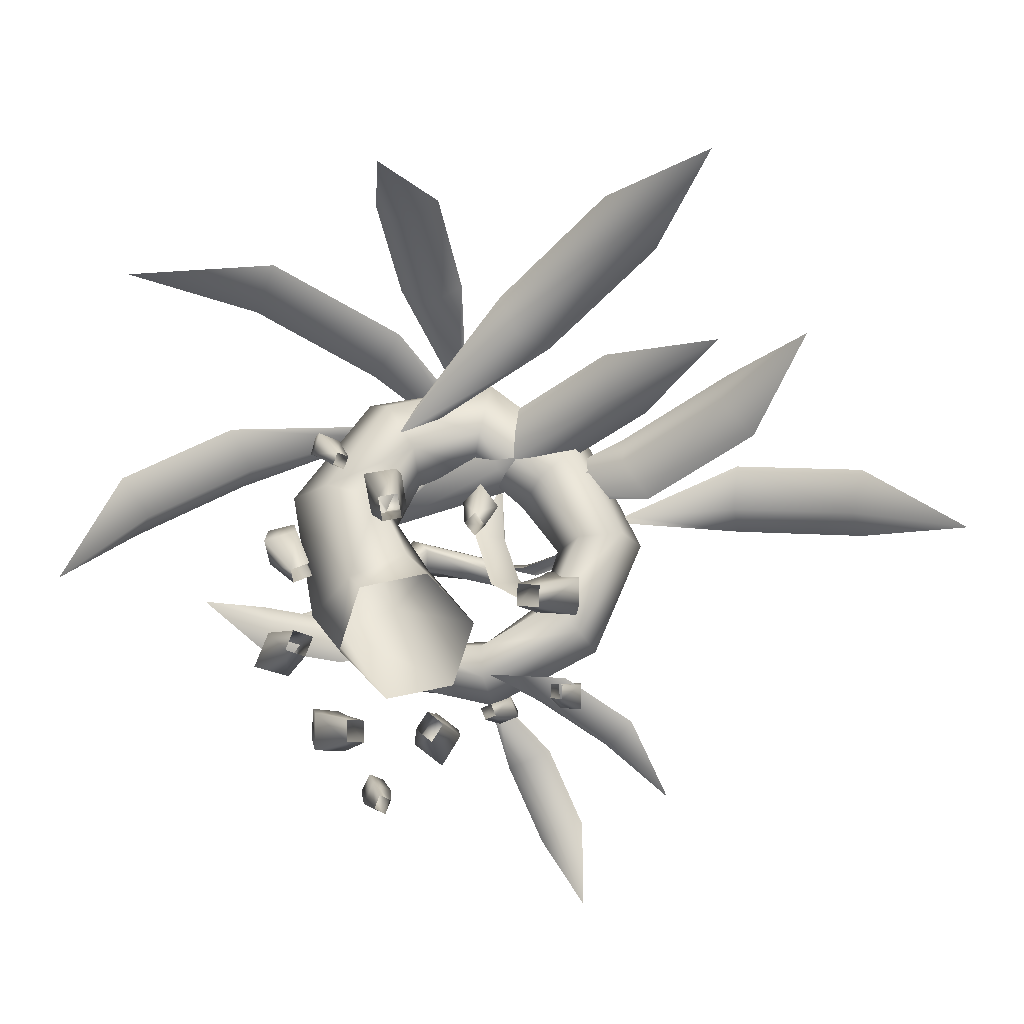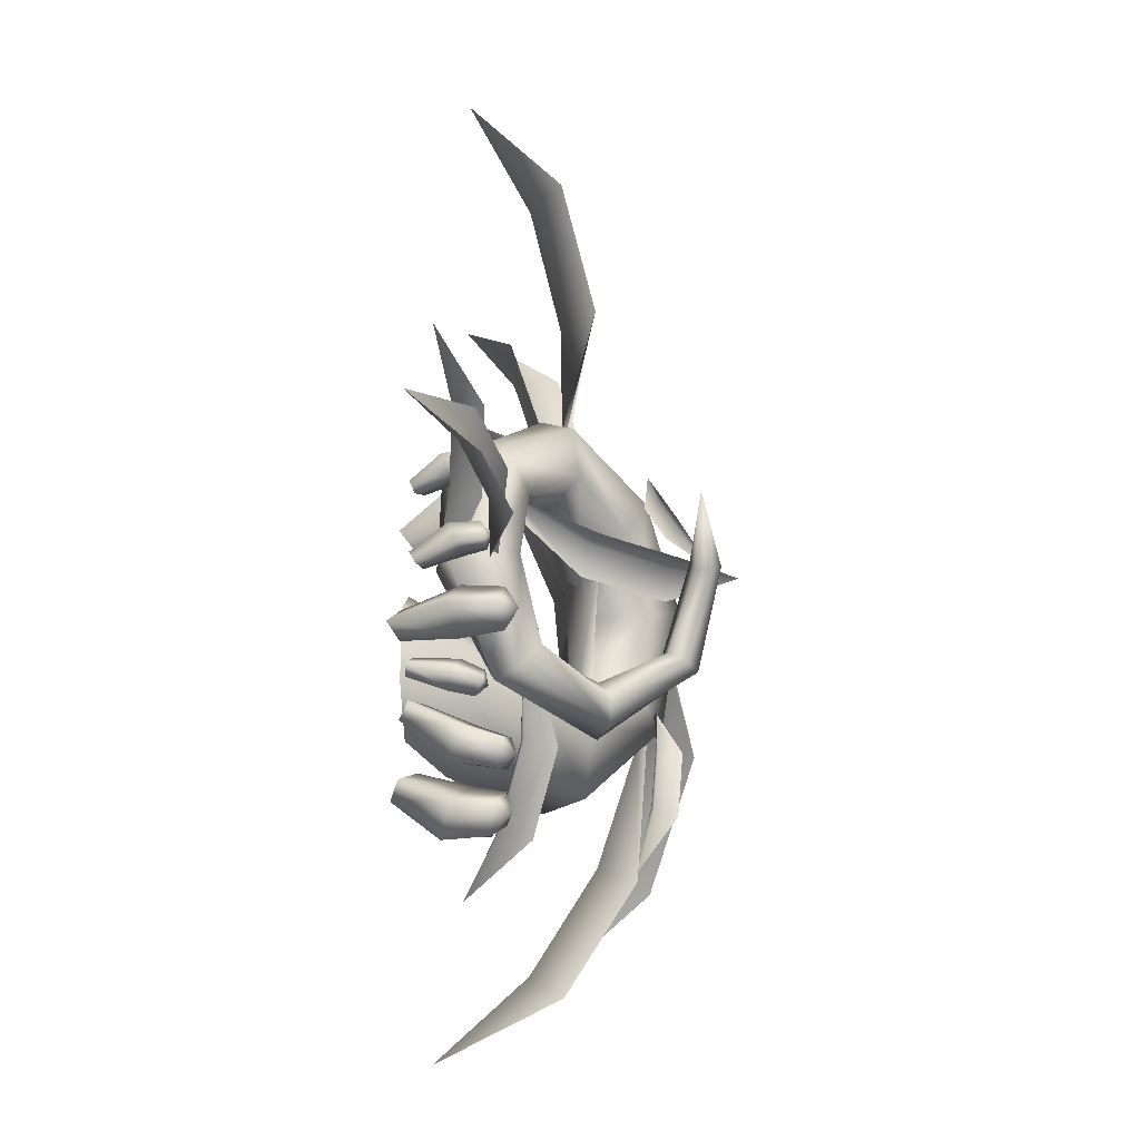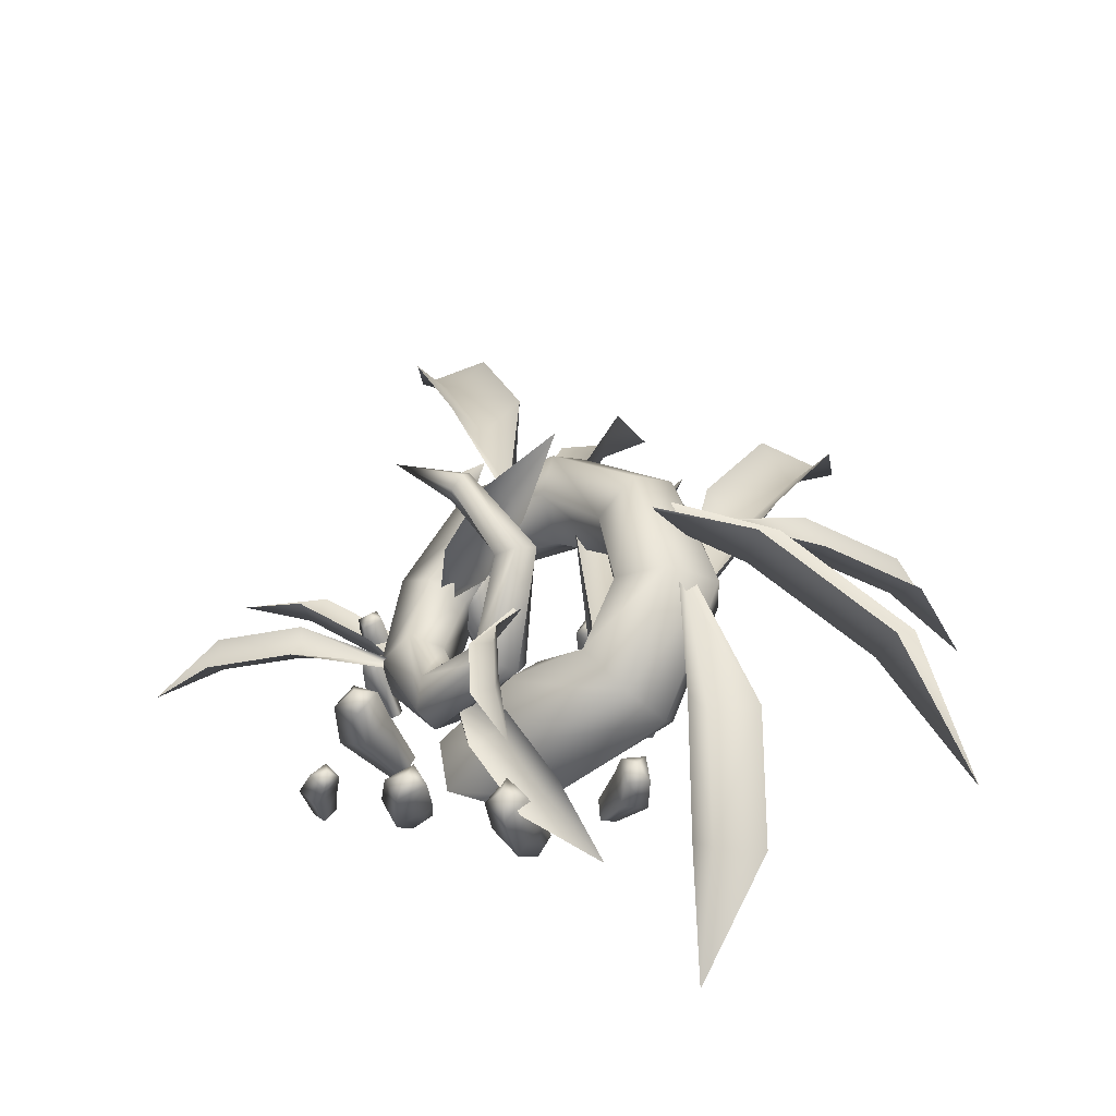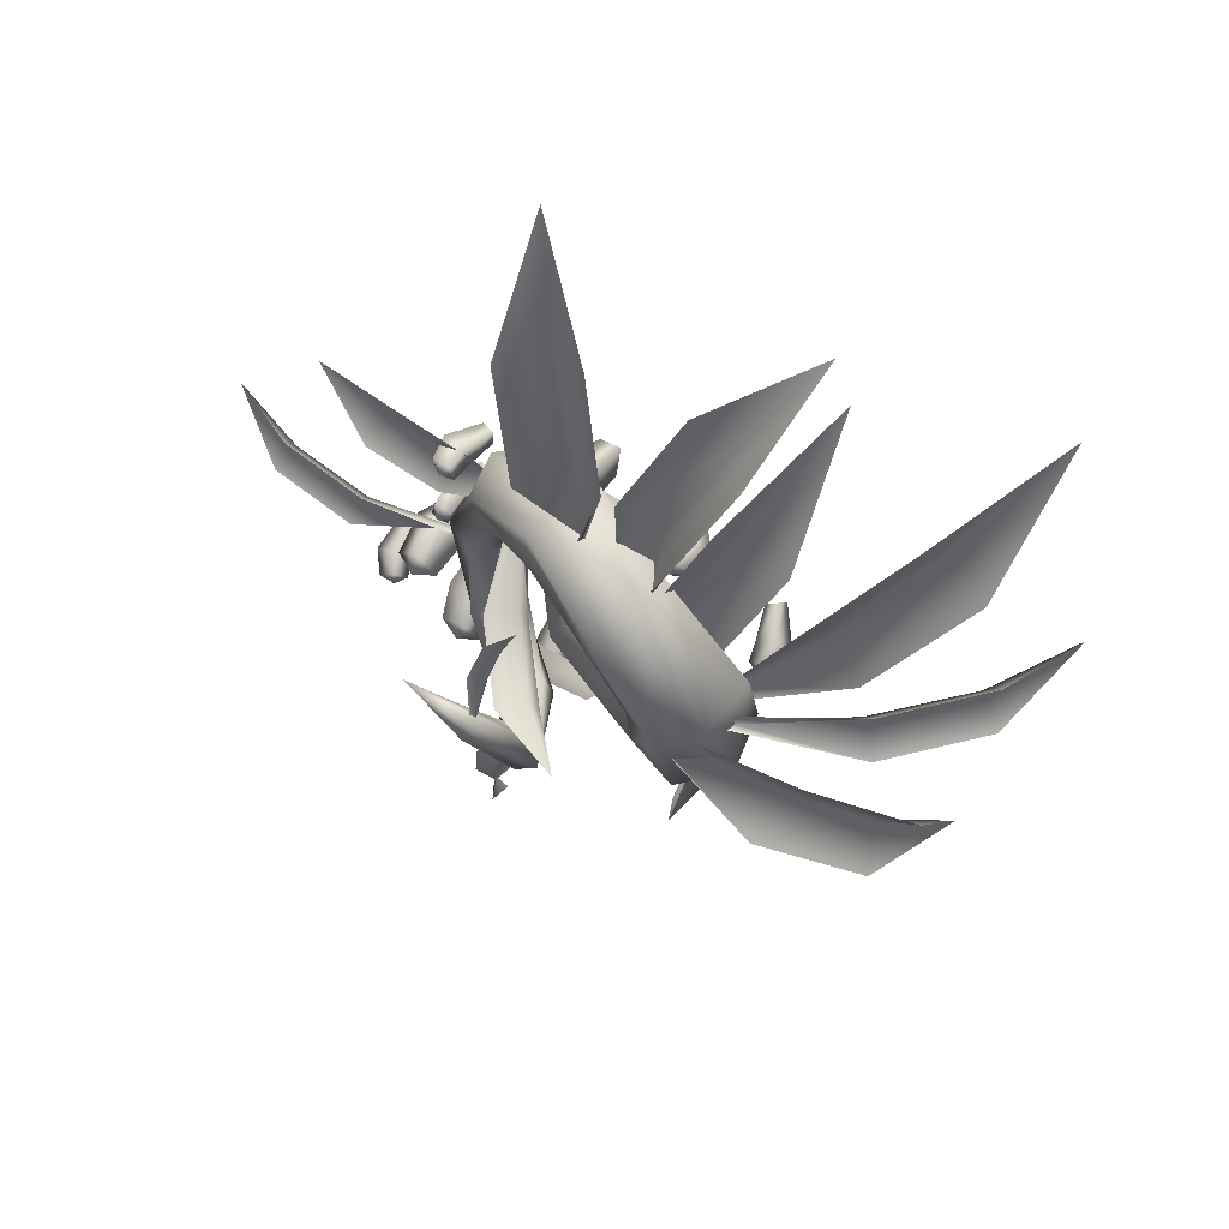
<metadata>
{"format":"obj","ext":"obj","renderer":"f3d","projection":"perspective","resolution":1024,"background":"white","views":[{"elev":-76.1,"azim":-78.0,"up":"+Y"},{"elev":-22.8,"azim":91.5,"up":"+Z"},{"elev":38.4,"azim":171.8,"up":"+Y"},{"elev":64.0,"azim":-162.0,"up":"+Z"}]}
</metadata>
<code>
g skinCluster1Set tweakSet1
v -6.561 27.09 94.33
v -10.9 27.45 63.39
v -16.98 34.02 97.93
v -0.733 19.3 126.2
v -9.176 28.79 62.38
v -10.75 25.45 131.8
v 5.516 3.437 154.9
v 8.886 27.69 128.8
v 2.66 36.26 94.89
v -9.483 26.18 62.26
v 16.41 -9.869 8.472
v 16.41 -9.869 -10.21
v 0.2379 -9.869 -19.55
v -15.94 -9.869 -10.21
v -15.94 -9.869 8.472
v 0.2379 -9.869 17.81
v 0.7713 22.29 -5.98
v 1.975 14.7 -21.37
v -8.027 -0.4054 -25.89
v -18.28 -5.441 -12.84
v -19.32 2.59 2.952
v -9.737 16.61 6.518
v -18.3 34.7 -11.15
v -26.8 32.7 -25.67
v -36.72 21.89 -26.45
v -40.97 11.11 -15.02
v -34.55 11.65 -2.215
v -22.55 23.91 0.2873
v -28.22 45.97 1.877
v -40.36 52.22 -3.146
v -53.98 44.68 -1.869
v -55.49 30.88 4.434
v -43.35 24.62 9.462
v -30.75 32.11 8.037
v -27.52 48.56 23.06
v -37.24 57.06 28.03
v -47.95 50.98 32.26
v -53.91 36.97 33.76
v -43.13 28.33 28.31
v -32.7 34.45 24.21
v -15.42 43.69 40.91
v -19.69 48.82 50.75
v -29.05 41.65 57.68
v -33.12 29.49 53.51
v -27.81 24.52 42.4
v -18.45 31.69 35.47
v 1.288 31.9 49.03
v 2.42 30.51 61.95
v -2.725 22.39 66.3
v -10.02 13.24 62.08
v -11.34 14.18 49.97
v -5.57 23.78 42.95
v 14.89 20.28 38.95
v 21.66 16.28 44.68
v 19.85 4.963 47.99
v 10.94 -1.334 44.97
v 3.644 4.311 38.27
v 5.743 14.74 35.48
v 22.31 18.49 19.55
v 29.83 11.18 18.73
v 27.96 1.044 17.12
v 18.52 -1.621 16.35
v 11.39 4.487 17
v 13.48 13.94 18.52
v 21.1 23.65 -2.928
v 23.31 18.04 -9.576
v 18.98 12.59 -11.11
v 12.15 11.25 -7.122
v 9.36 13.83 -2.721
v 12.29 21.71 -0.9477
v 8.399 39.68 -11.69
v 5.962 39.59 -17.56
v -1.07 36.05 -19.18
v -3.809 33.31 -13.47
v -1.372 33.4 -7.61
v 4.732 36.59 -6.72
v 1.799 57.8 -0.04489
v -3.177 60.68 -1.383
v -8.538 59.08 0.008992
v -8.411 54.55 2.737
v -6.62 52.07 4.092
v -0.05304 53.51 2.693
v 9.993 63.86 19.98
v 7.128 66.55 22.04
v 4.934 65.19 24.04
v 4.498 61.42 24.87
v 6.81 58.88 23.25
v 10.07 59.96 20.4
v 22.38 61.6 35.35
v -7.244 -6.842 31.54
v -1.241 -12.79 36.13
v -3.31 10.06 36.98
v 7.93 2.738 45.89
v -1.805 18.69 39.35
v 7.705 15.87 47.21
v 2.982 20.69 43.75
v -6.868 -11.29 37.5
v -2.027 3.852 47.58
v -0.6823 15.21 48.33
v -1.629 -8.33 30.16
v 7.034 8.951 35.13
v 6.778 19.37 38.17
v -20.85 -6.062 -22.62
v -24.62 -10.07 -27.17
v -24.31 5.409 -25.59
v -31.49 0.4312 -34.01
v -25.73 11.27 -26.73
v -31.95 9.313 -33.76
v -29.03 12.6 -30.28
v -20.59 -8.491 -27.56
v -24.35 2.127 -34.29
v -25.88 9.644 -33.92
v -24.87 -7.634 -22.22
v -31.74 3.675 -25.23
v -31.95 10.93 -26.54
v -22.86 -7.1 23.07
v -29.49 -8.572 24.56
v -22.68 3.871 24.23
v -34.19 3.207 27.03
v -22.14 9.3 24.7
v -31.06 10.61 27.09
v -25.89 11.93 25.94
v -26.99 -7.59 21.14
v -29.9 3.93 21.18
v -27.78 10.28 22.22
v -25.33 -8.072 26.47
v -27.06 3.141 30.29
v -25.46 9.65 29.69
v 26.6 -8.913 -23.47
v 31.16 3.259 -34.8
v 34.13 5.862 -27.19
v 28.52 -6.691 -19.36
v 25.07 9.998 -24.86
v 23.26 -3.642 -18.45
v 30.79 14.06 -36.56
v 33.22 14.92 -29.88
v 25.76 17 -27.65
v 28.26 18.33 -32.66
v 21.91 7.321 -32.75
v 21.34 -5.853 -22.55
v 23.25 16.12 -34.47
v -38.9 -7.586 -0.04867
v -42.35 9.051 -4.216
v -30.82 8.686 -4.67
v -31.98 -7.105 -0.3943
v -30.14 8.35 4.463
v -31.71 -6.512 4.874
v -38.14 18.67 -2.243
v -29.03 17.18 -2.748
v -28.9 15.65 4.623
v -32.51 19.73 1.622
v -42.03 8.731 4.908
v -38.58 -6.992 5.192
v -38.17 17.17 5.106
v -52.74 -6.158 -8.052
v -57.05 3.264 -12.78
v -51.79 2.761 -15.79
v -49.67 -5.986 -10.06
v -47.86 5.42 -11.48
v -47.49 -3.95 -7.701
v -54.93 10.06 -14.95
v -50.75 8.792 -17.15
v -47.7 10.13 -13.3
v -50.85 11.87 -14.72
v -53.26 5.975 -8.342
v -50.53 -4.113 -5.705
v -51.96 11.43 -11.04
v 27.05 -7.971 36.67
v 33.77 0.137 40.77
v 27.88 2.985 42.08
v 23.73 -5.828 37.6
v 26.72 4.72 36.56
v 23.34 -4.396 34.49
v 34.2 7.374 41.07
v 29.21 8.854 42.06
v 28.13 9.392 37.42
v 31.35 10.26 39.37
v 32.79 1.797 35.2
v 26.63 -6.522 33.58
v 33.22 7.887 36.41
v 30.36 -12.17 -0.4485
v 42.59 1.766 -0.6459
v 36.34 5.624 5.891
v 27.01 -9.098 3.44
v 29.66 9.491 -0.432
v 23.55 -6.102 -0.322
v 43.38 14.13 -0.6707
v 37.96 15.82 4.761
v 32.23 17.48 -0.484
v 38.16 19 -0.5761
v 36.11 5.562 -7.23
v 26.89 -9.139 -4.187
v 37.76 15.77 -6.041
v 28.16 -7.428 17.85
v 32.86 1.97 23.27
v 27.72 4.268 21.94
v 25.27 -5.55 17.22
v 29.15 5.967 16.31
v 26.33 -4.071 14.1
v 33.8 9.661 22.98
v 29.37 10.62 21.83
v 30.4 11.06 17.15
v 32.38 12.35 20.06
v 34.48 3.613 17.65
v 29.21 -5.932 14.72
v 34.93 10.08 18.31
v 50.76 -5.394 -18.42
v 53.99 5.31 -20.75
v 48.68 6.661 -16.95
v 47.59 -4.09 -16.25
v 44.55 5.436 -21.12
v 45.26 -4.313 -18.84
v 51.09 11.81 -22.35
v 46.97 12.1 -19.03
v 43.85 10.25 -22.27
v 46.8 12.76 -22.73
v 50.02 4.049 -25.04
v 48.4 -5.603 -20.99
v 48.05 9.956 -25.65
v -3.888 -13.4 -33.32
v 2.612 -0.6956 -44.89
v 7.93 1.529 -36.75
v -0.4225 -11.37 -28.8
v 1.105 7.593 -31.43
v -4.206 -7.122 -26.11
v 5.735 11.23 -44.96
v 9.722 11.63 -38.06
v 3.667 15.17 -33.55
v 5.56 16.27 -39.41
v -4.434 5.362 -39.82
v -7.652 -9.135 -30.6
v -0.4163 14.78 -40.59
v -61.53 47.35 1.128
v -32.62 51.01 24.81
v -62.84 60.82 -2.998
v -88.43 36.32 -26.34
v -30.86 51.34 27.25
v -91.28 48.81 -32.33
v -108.4 17.72 -55.61
v -100.4 37.22 -18.79
v -71.92 49.23 10.54
v -33.77 52.28 29.47
v -44.46 35.36 -38.43
v -44.95 45.88 -5.056
v -38.24 45.53 -43.66
v -40.86 18.49 -66.96
v -43.41 48.39 -3.264
v -34.3 27.35 -73.89
v -34.25 -4.533 -90.13
v -52.81 20.03 -71.89
v -56.74 38.21 -41.66
v -47.65 46.28 -2.845
v -31.87 27.49 31.03
v -20.77 29.6 -7.019
v -41.78 37.52 29.91
v -47.26 16.2 66.18
v -24.19 32.02 -5.37
v -58.14 25.17 67.24
v -61.39 -4.637 97.26
v -39.74 24.28 75.02
v -23.38 36.63 37.69
v -21.94 33.97 -6.904
v -80.93 31.42 21.67
v -52.79 43.6 23.57
v -85.6 39.13 14.67
v -105.8 16.07 21.34
v -51.66 46.11 24.8
v -111.9 22.58 14.27
v -125.9 -5.039 19.39
v -110.1 19.28 31.39
v -83.78 35.83 31.8
v -51.68 43.03 26.05
v -69.7 23.45 44.44
v -47.55 26.86 5.767
v -78.71 34.02 41.81
v -91.13 13.18 76.61
v -49.66 30.73 7.59
v -101.5 22.77 75.98
v -111.2 -6.688 104.9
v -84.66 20.85 86.59
v -61.86 32.1 52.42
v -45.84 29.3 9.467
v -27.99 21.37 66.1
v -23.99 30.15 38.25
v -31.57 33.76 67.84
v -40.74 13.51 95.88
v -23.27 30.49 41.18
v -45.28 25.18 99.43
v -57.38 -0.6242 121.1
v -29.77 13.04 102.9
v -16.05 21.62 71.27
v -19.64 31.23 39.76
v 4.278 18.85 -20.61
v 14.17 19.3 -0.005495
v 11.86 18.37 -24.32
v -5.188 13.05 -39.19
v 13.79 19.49 -1.67
v 1.682 12.06 -44.02
v -17.25 3.506 -54.42
v -7.838 20.62 -41.84
v 2.337 26.93 -22.15
v 14.78 21.72 -1.633
v 3.752 34.33 29.92
v 9.278 16.18 39.82
v 2.071 32.38 21.87
v -5.337 53.77 27.11
v 9.43 14.38 37.49
v -7.709 53.06 19.03
v -17.22 71.77 29
v 1.638 58.47 26.24
v 11.42 37.79 29.08
v 12.13 15.99 38.85
v 30.77 1.924 32.26
v 18.12 -1.571 18.32
v 25.05 3.48 38.29
v 46.63 3.444 46.91
v 18.67 -0.4232 17.43
v 42.01 4.939 53.83
v 64.06 0.03378 59.28
v 49.38 11.25 45.19
v 32.42 9.794 29.66
v 17.1 0.5335 16.61
v 50.26 12.37 21.6
v 29.48 11.68 17.71
v 49.79 16.8 28.79
v 70.63 6.802 26.38
v 28.49 13.62 16.95
v 71.42 10.69 33.85
v 89.06 -3.949 30.01
v 74.77 12.22 21.39
v 53.13 18.33 16.33
v 29.48 11.62 15.5
v 5.165 50.52 -24.1
v -2.169 49.75 -13.08
v 11.08 50.21 -23.47
v 6.718 49.39 -39.22
v -1.214 50.44 -11.88
v 12.64 48.92 -39.57
v 5.533 45.41 -53.89
v 6.009 55.11 -40.71
v 4.443 56.41 -24.61
v -3.199 50.65 -12.4
v 5.088 56.41 32.85
v 5.169 61.99 24.04
v 8.84 56.29 33.87
v 2.629 51.74 41.3
v 6.215 62.65 24.46
v 6.163 51.37 42.88
v -1.529 49.03 49.94
v 2.101 48.15 39.91
v 4.778 53.06 30.9
v 6.14 61.21 24.02
g JU_MO_sapemnslaver
f 1 2 3
f 4 1 3
f 3 2 5
f 6 4 3
f 4 6 7
f 4 7 8
f 8 9 4
f 4 9 1
f 9 10 2
f 9 2 1
f 11 18 17
f 11 12 18
f 12 19 18
f 12 13 19
f 13 20 19
f 13 14 20
f 14 21 20
f 14 15 21
f 15 22 21
f 15 16 22
f 16 17 22
f 16 11 17
f 17 24 23
f 17 18 24
f 18 25 24
f 18 19 25
f 19 26 25
f 19 20 26
f 20 27 26
f 20 21 27
f 21 28 27
f 21 22 28
f 22 23 28
f 22 17 23
f 23 30 29
f 23 24 30
f 24 31 30
f 24 25 31
f 25 32 31
f 25 26 32
f 26 33 32
f 26 27 33
f 27 34 33
f 27 28 34
f 28 29 34
f 28 23 29
f 29 36 35
f 29 30 36
f 30 37 36
f 30 31 37
f 31 38 37
f 31 32 38
f 32 39 38
f 32 33 39
f 33 40 39
f 33 34 40
f 34 35 40
f 34 29 35
f 35 42 41
f 35 36 42
f 36 43 42
f 36 37 43
f 37 44 43
f 37 38 44
f 38 45 44
f 38 39 45
f 39 46 45
f 39 40 46
f 40 41 46
f 40 35 41
f 41 48 47
f 41 42 48
f 42 49 48
f 42 43 49
f 43 50 49
f 43 44 50
f 44 51 50
f 44 45 51
f 45 52 51
f 45 46 52
f 46 47 52
f 46 41 47
f 47 54 53
f 47 48 54
f 48 55 54
f 48 49 55
f 49 56 55
f 49 50 56
f 50 57 56
f 50 51 57
f 51 58 57
f 51 52 58
f 52 53 58
f 52 47 53
f 53 60 59
f 53 54 60
f 54 61 60
f 54 55 61
f 55 62 61
f 55 56 62
f 56 63 62
f 56 57 63
f 57 64 63
f 57 58 64
f 58 59 64
f 58 53 59
f 59 66 65
f 59 60 66
f 60 67 66
f 60 61 67
f 61 68 67
f 61 62 68
f 62 69 68
f 62 63 69
f 63 70 69
f 63 64 70
f 64 65 70
f 64 59 65
f 65 72 71
f 65 66 72
f 66 73 72
f 66 67 73
f 67 74 73
f 67 68 74
f 68 75 74
f 68 69 75
f 69 76 75
f 69 70 76
f 70 71 76
f 70 65 71
f 71 78 77
f 71 72 78
f 72 79 78
f 72 73 79
f 73 80 79
f 73 74 80
f 74 81 80
f 74 75 81
f 75 82 81
f 75 76 82
f 76 77 82
f 76 71 77
f 77 84 83
f 77 78 84
f 78 85 84
f 78 79 85
f 79 86 85
f 79 80 86
f 80 87 86
f 80 81 87
f 81 88 87
f 81 82 88
f 82 83 88
f 82 77 83
f 89 83 84
f 89 84 85
f 89 85 86
f 89 86 87
f 89 87 88
f 89 88 83
f 91 93 98
f 91 98 97
f 97 98 92
f 97 92 90
f 93 95 99
f 93 99 98
f 98 99 94
f 98 94 92
f 96 99 95
f 96 94 99
f 91 101 93
f 91 100 101
f 100 92 101
f 100 90 92
f 93 102 95
f 93 101 102
f 101 94 102
f 101 92 94
f 96 95 102
f 96 102 94
f 104 106 111
f 104 111 110
f 110 111 105
f 110 105 103
f 106 108 112
f 106 112 111
f 111 112 107
f 111 107 105
f 109 112 108
f 109 107 112
f 104 114 106
f 104 113 114
f 113 105 114
f 113 103 105
f 106 115 108
f 106 114 115
f 114 107 115
f 114 105 107
f 109 108 115
f 109 115 107
f 117 119 124
f 117 124 123
f 123 124 118
f 123 118 116
f 119 121 125
f 119 125 124
f 124 125 120
f 124 120 118
f 122 125 121
f 122 120 125
f 117 127 119
f 117 126 127
f 126 118 127
f 126 116 118
f 119 128 121
f 119 127 128
f 127 120 128
f 127 118 120
f 122 121 128
f 122 128 120
f 129 130 131
f 129 131 132
f 132 131 133
f 132 133 134
f 130 135 136
f 130 136 131
f 131 136 137
f 131 137 133
f 138 136 135
f 138 137 136
f 129 139 130
f 129 140 139
f 140 133 139
f 140 134 133
f 130 141 135
f 130 139 141
f 139 137 141
f 139 133 137
f 138 135 141
f 138 141 137
f 142 143 144
f 142 144 145
f 145 144 146
f 145 146 147
f 143 148 149
f 143 149 144
f 144 149 150
f 144 150 146
f 151 149 148
f 151 150 149
f 142 152 143
f 142 153 152
f 153 146 152
f 153 147 146
f 143 154 148
f 143 152 154
f 152 150 154
f 152 146 150
f 151 148 154
f 151 154 150
f 155 156 157
f 155 157 158
f 158 157 159
f 158 159 160
f 156 161 162
f 156 162 157
f 157 162 163
f 157 163 159
f 164 162 161
f 164 163 162
f 155 165 156
f 155 166 165
f 166 159 165
f 166 160 159
f 156 167 161
f 156 165 167
f 165 163 167
f 165 159 163
f 164 161 167
f 164 167 163
f 168 169 170
f 168 170 171
f 171 170 172
f 171 172 173
f 169 174 175
f 169 175 170
f 170 175 176
f 170 176 172
f 177 175 174
f 177 176 175
f 168 178 169
f 168 179 178
f 179 172 178
f 179 173 172
f 169 180 174
f 169 178 180
f 178 176 180
f 178 172 176
f 177 174 180
f 177 180 176
f 181 182 183
f 181 183 184
f 184 183 185
f 184 185 186
f 182 187 188
f 182 188 183
f 183 188 189
f 183 189 185
f 190 188 187
f 190 189 188
f 181 191 182
f 181 192 191
f 192 185 191
f 192 186 185
f 182 193 187
f 182 191 193
f 191 189 193
f 191 185 189
f 190 187 193
f 190 193 189
f 194 195 196
f 194 196 197
f 197 196 198
f 197 198 199
f 195 200 201
f 195 201 196
f 196 201 202
f 196 202 198
f 203 201 200
f 203 202 201
f 194 204 195
f 194 205 204
f 205 198 204
f 205 199 198
f 195 206 200
f 195 204 206
f 204 202 206
f 204 198 202
f 203 200 206
f 203 206 202
f 207 208 209
f 207 209 210
f 210 209 211
f 210 211 212
f 208 213 214
f 208 214 209
f 209 214 215
f 209 215 211
f 216 214 213
f 216 215 214
f 207 217 208
f 207 218 217
f 218 211 217
f 218 212 211
f 208 219 213
f 208 217 219
f 217 215 219
f 217 211 215
f 216 213 219
f 216 219 215
f 220 221 222
f 220 222 223
f 223 222 224
f 223 224 225
f 221 226 227
f 221 227 222
f 222 227 228
f 222 228 224
f 229 227 226
f 229 228 227
f 220 230 221
f 220 231 230
f 231 224 230
f 231 225 224
f 221 232 226
f 221 230 232
f 230 228 232
f 230 224 228
f 229 226 232
f 229 232 228
f 233 234 235
f 236 233 235
f 235 234 237
f 238 236 235
f 236 238 239
f 236 239 240
f 240 241 236
f 236 241 233
f 241 242 234
f 241 234 233
f 243 244 245
f 246 243 245
f 245 244 247
f 248 246 245
f 246 248 249
f 246 249 250
f 250 251 246
f 246 251 243
f 251 252 244
f 251 244 243
f 253 254 255
f 256 253 255
f 255 254 257
f 258 256 255
f 256 258 259
f 256 259 260
f 260 261 256
f 256 261 253
f 261 262 254
f 261 254 253
f 263 264 265
f 266 263 265
f 265 264 267
f 268 266 265
f 266 268 269
f 266 269 270
f 270 271 266
f 266 271 263
f 271 272 264
f 271 264 263
f 273 274 275
f 276 273 275
f 275 274 277
f 278 276 275
f 276 278 279
f 276 279 280
f 280 281 276
f 276 281 273
f 281 282 274
f 281 274 273
f 283 284 285
f 286 283 285
f 285 284 287
f 288 286 285
f 286 288 289
f 286 289 290
f 290 291 286
f 286 291 283
f 291 292 284
f 291 284 283
f 293 294 295
f 296 293 295
f 295 294 297
f 298 296 295
f 296 298 299
f 296 299 300
f 300 301 296
f 296 301 293
f 301 302 294
f 301 294 293
f 303 304 305
f 306 303 305
f 305 304 307
f 308 306 305
f 306 308 309
f 306 309 310
f 310 311 306
f 306 311 303
f 311 312 304
f 311 304 303
f 313 314 315
f 316 313 315
f 315 314 317
f 318 316 315
f 316 318 319
f 316 319 320
f 320 321 316
f 316 321 313
f 321 322 314
f 321 314 313
f 323 324 325
f 326 323 325
f 325 324 327
f 328 326 325
f 326 328 329
f 326 329 330
f 330 331 326
f 326 331 323
f 331 332 324
f 331 324 323
f 333 334 335
f 336 333 335
f 335 334 337
f 338 336 335
f 336 338 339
f 336 339 340
f 340 341 336
f 336 341 333
f 341 342 334
f 341 334 333
f 343 344 345
f 346 343 345
f 345 344 347
f 348 346 345
f 346 348 349
f 346 349 350
f 350 351 346
f 346 351 343
f 351 352 344
f 351 344 343

</code>
